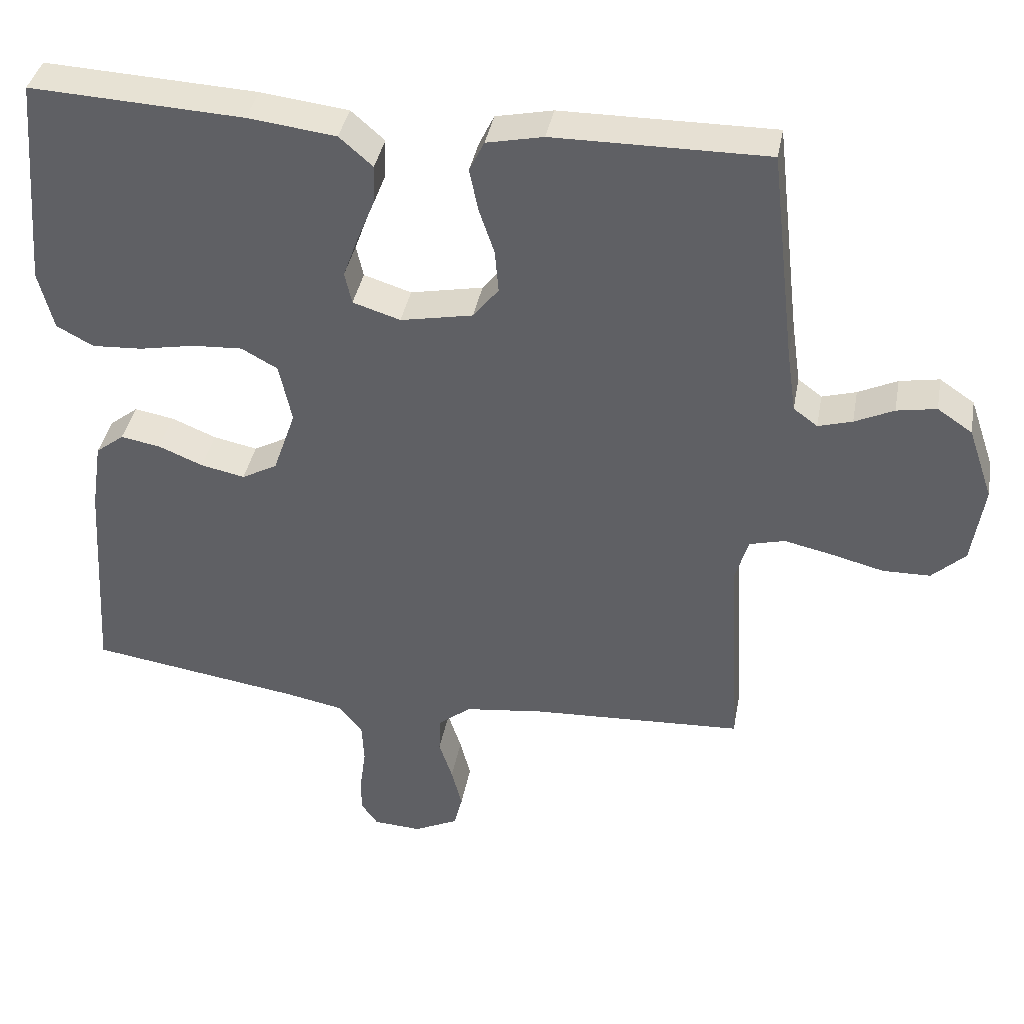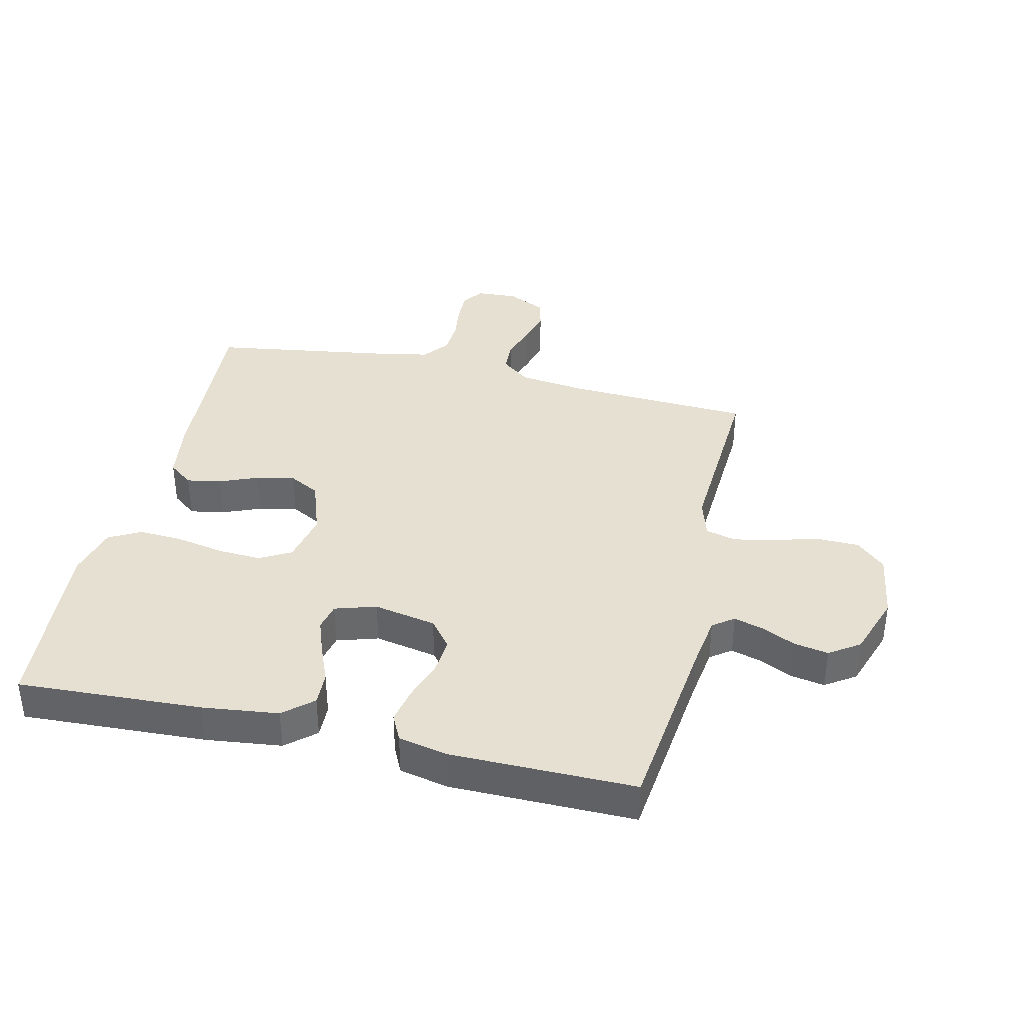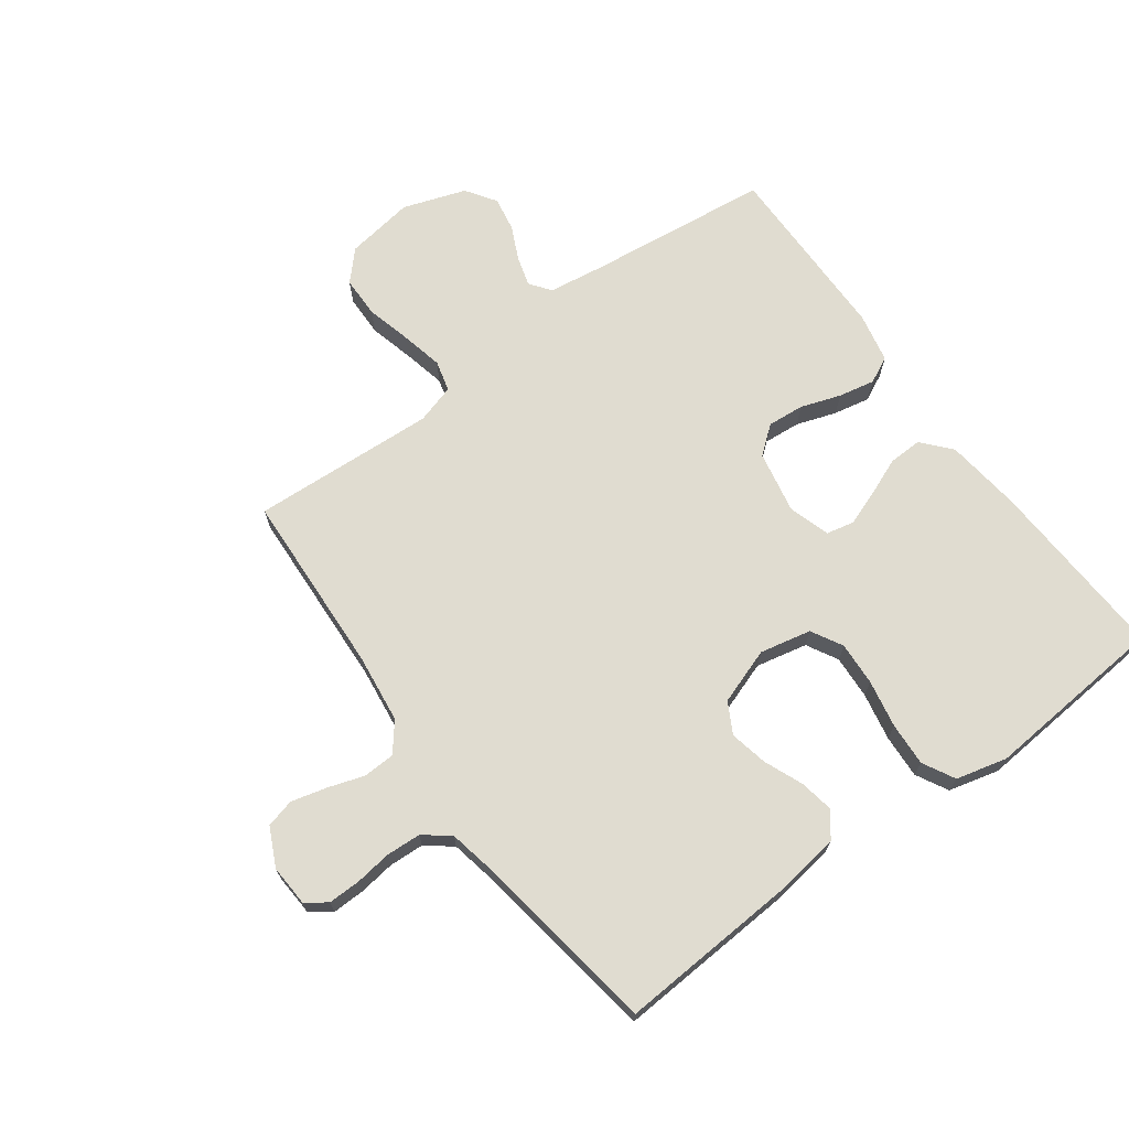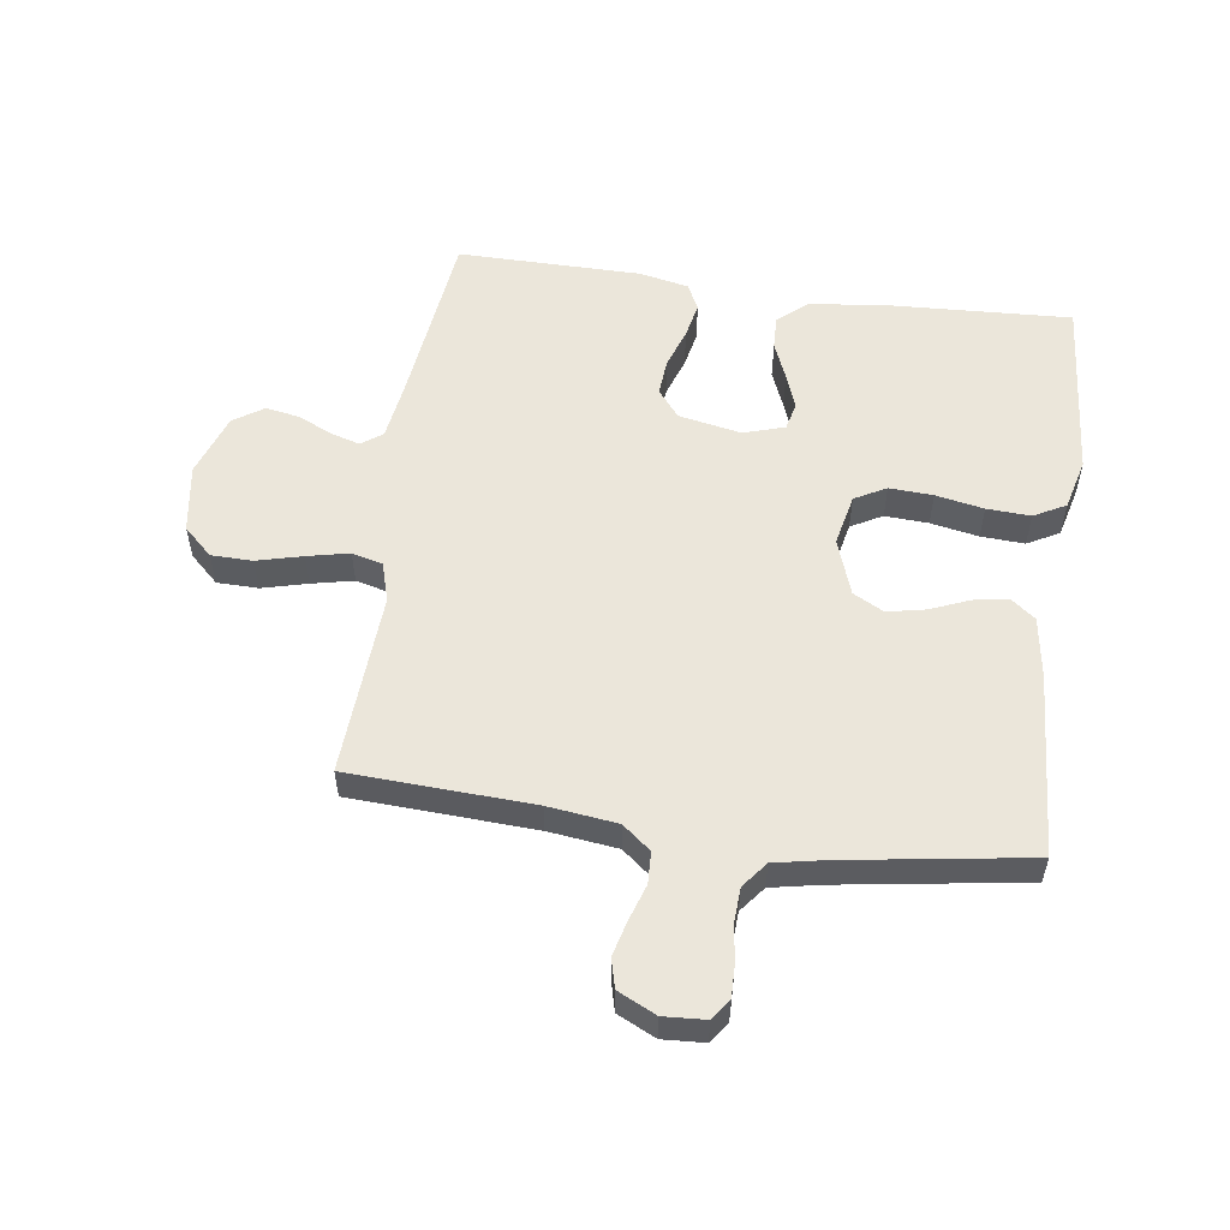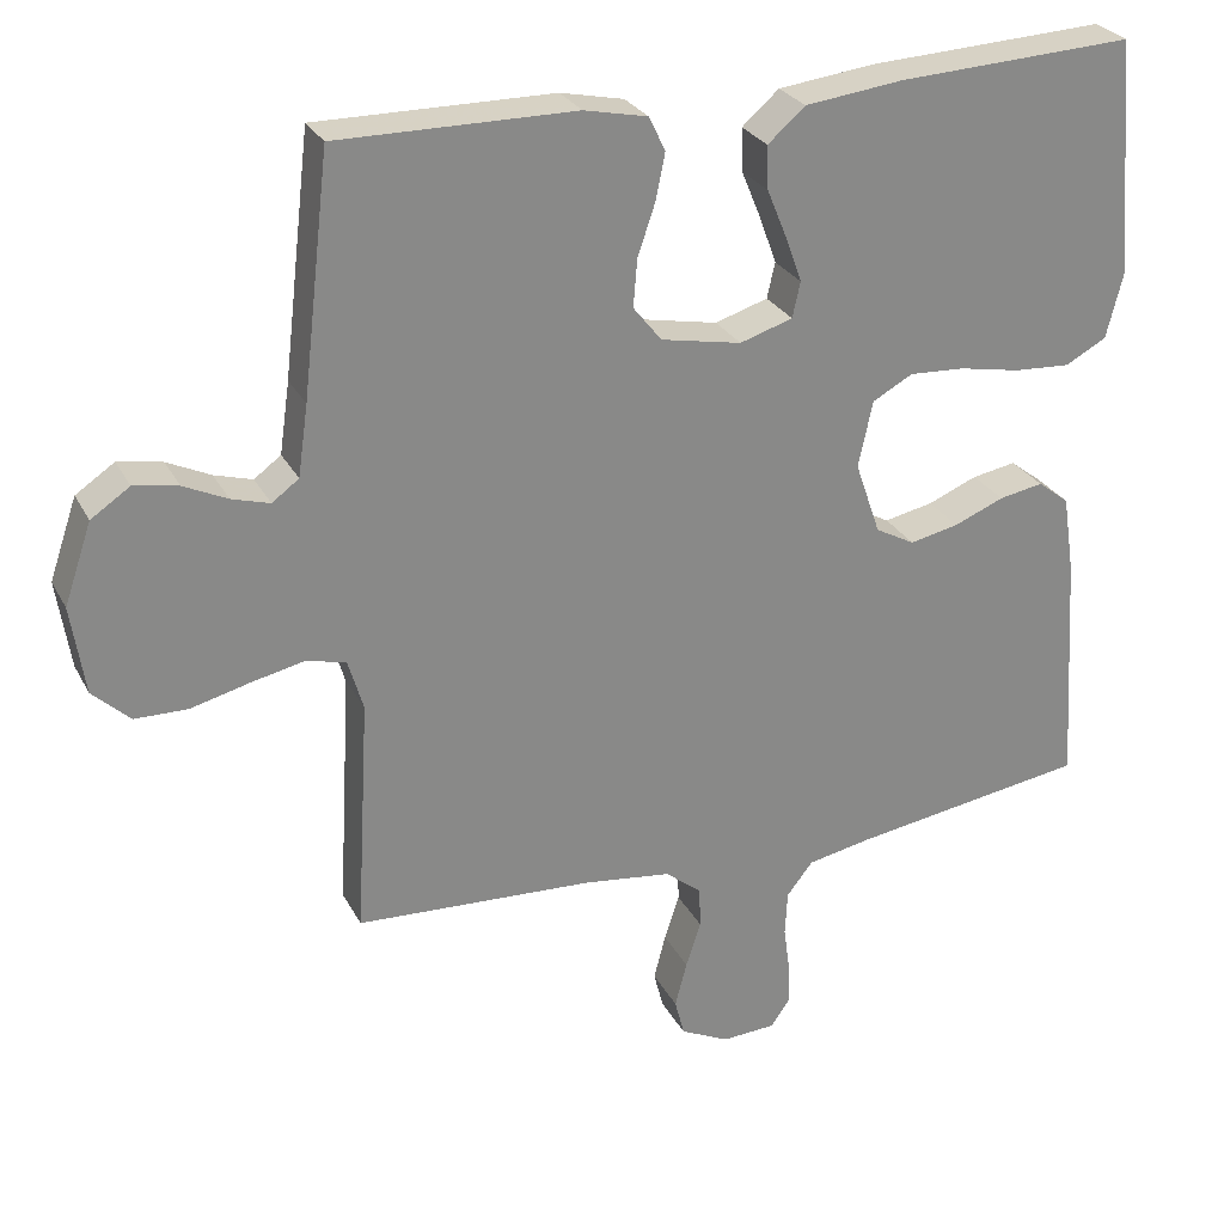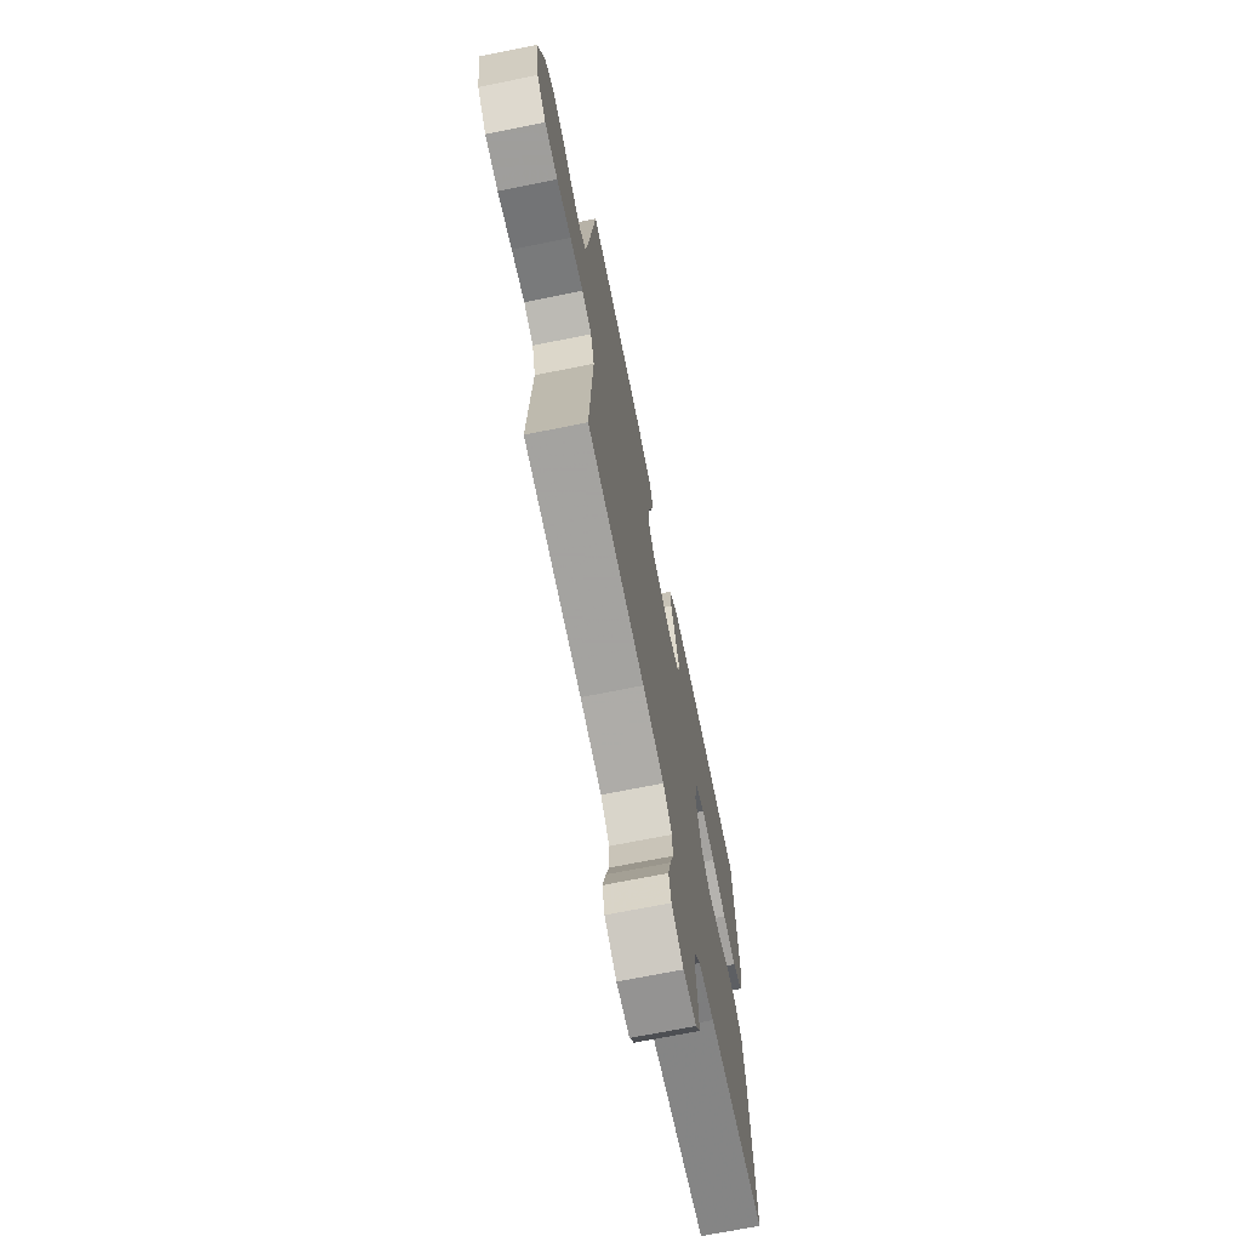
<metadata>
{"format":"obj","ext":"obj","renderer":"f3d","projection":"perspective","resolution":1024,"background":"white","views":[{"elev":38.6,"azim":10.4,"up":"+Z"},{"elev":37.7,"azim":13.1,"up":"+Y"},{"elev":69.5,"azim":-126.2,"up":"+Y"},{"elev":54.9,"azim":-172.0,"up":"+Y"},{"elev":27.2,"azim":157.3,"up":"+Z"},{"elev":-70.0,"azim":101.4,"up":"+Z"}]}
</metadata>
<code>
v 0.5 0.07 -0.5
v 0.2 0.07 -0.515
v 0.088 0.07 -0.529
v 0.042 0.07 -0.566
v 0.04 0.07 -0.618
v 0.059 0.07 -0.676
v 0.074 0.07 -0.734
v 0.062 0.07 -0.781
v 0 0.07 -0.811
v -0.068 0.07 -0.807
v -0.092 0.07 -0.773
v -0.091 0.07 -0.72
v -0.083 0.07 -0.661
v -0.086 0.07 -0.604
v -0.119 0.07 -0.562
v -0.2 0.07 -0.546
v -0.5 0.07 -0.5
v -0.481 0.07 -0.2
v -0.466 0.07 -0.101
v -0.426 0.07 -0.07
v -0.37 0.07 -0.08
v -0.307 0.07 -0.106
v -0.245 0.07 -0.119
v -0.195 0.07 -0.092
v -0.163 0.07 0
v -0.181 0.07 0.084
v -0.232 0.07 0.112
v -0.303 0.07 0.108
v -0.381 0.07 0.093
v -0.452 0.07 0.089
v -0.504 0.07 0.117
v -0.525 0.07 0.2
v -0.5 0.07 0.5
v -0.2 0.07 0.485
v -0.076 0.07 0.47
v -0.029 0.07 0.429
v -0.031 0.07 0.374
v -0.056 0.07 0.313
v -0.077 0.07 0.255
v -0.067 0.07 0.21
v 0 0.07 0.189
v 0.102 0.07 0.209
v 0.138 0.07 0.254
v 0.133 0.07 0.314
v 0.111 0.07 0.379
v 0.099 0.07 0.438
v 0.12 0.07 0.481
v 0.2 0.07 0.498
v 0.5 0.07 0.5
v 0.535 0.07 0.2
v 0.548 0.07 0.11
v 0.582 0.07 0.085
v 0.63 0.07 0.099
v 0.685 0.07 0.125
v 0.741 0.07 0.135
v 0.79 0.07 0.102
v 0.825 0.07 0
v 0.808 0.07 -0.112
v 0.761 0.07 -0.156
v 0.694 0.07 -0.157
v 0.62 0.07 -0.138
v 0.552 0.07 -0.123
v 0.502 0.07 -0.136
v 0.483 0.07 -0.2
v 0.5 0 -0.5
v 0.2 0 -0.515
v 0.088 0 -0.529
v 0.042 0 -0.566
v 0.04 0 -0.618
v 0.059 0 -0.676
v 0.074 0 -0.734
v 0.062 0 -0.781
v 0 0 -0.811
v -0.068 0 -0.807
v -0.092 0 -0.773
v -0.091 0 -0.72
v -0.083 0 -0.661
v -0.086 0 -0.604
v -0.119 0 -0.562
v -0.2 0 -0.546
v -0.5 0 -0.5
v -0.481 0 -0.2
v -0.466 0 -0.101
v -0.426 0 -0.07
v -0.37 0 -0.08
v -0.307 0 -0.106
v -0.245 0 -0.119
v -0.195 0 -0.092
v -0.163 0 0
v -0.181 0 0.084
v -0.232 0 0.112
v -0.303 0 0.108
v -0.381 0 0.093
v -0.452 0 0.089
v -0.504 0 0.117
v -0.525 0 0.2
v -0.5 0 0.5
v -0.2 0 0.485
v -0.076 0 0.47
v -0.029 0 0.429
v -0.031 0 0.374
v -0.056 0 0.313
v -0.077 0 0.255
v -0.067 0 0.21
v 0 0 0.189
v 0.102 0 0.209
v 0.138 0 0.254
v 0.133 0 0.314
v 0.111 0 0.379
v 0.099 0 0.438
v 0.12 0 0.481
v 0.2 0 0.498
v 0.5 0 0.5
v 0.535 0 0.2
v 0.548 0 0.11
v 0.582 0 0.085
v 0.63 0 0.099
v 0.685 0 0.125
v 0.741 0 0.135
v 0.79 0 0.102
v 0.825 0 0
v 0.808 0 -0.112
v 0.761 0 -0.156
v 0.694 0 -0.157
v 0.62 0 -0.138
v 0.552 0 -0.123
v 0.502 0 -0.136
v 0.483 0 -0.2
f 59 60 61
f 58 59 61
f 57 58 61
f 56 57 61
f 55 56 61
f 54 55 61
f 53 54 61
f 52 53 61 62
f 51 52 62 63
f 48 49 50
f 47 48 50
f 46 47 50
f 45 46 50
f 44 45 50
f 51 63 64
f 50 51 64
f 44 50 64
f 43 44 64
f 36 37 38
f 35 36 38
f 34 35 38
f 33 34 38
f 32 33 38
f 31 32 38
f 30 31 38
f 29 30 38
f 28 29 38
f 27 28 38 39
f 26 27 39 40
f 20 21 22
f 19 20 22
f 18 19 22
f 17 18 22
f 16 17 22
f 15 16 22 23
f 14 15 23 24
f 11 12 13
f 10 11 13
f 9 10 13
f 8 9 13
f 7 8 13
f 6 7 13
f 5 6 13
f 4 5 13 14
f 14 24 25
f 4 14 25
f 3 4 25
f 64 1 2
f 43 64 2
f 42 43 2
f 26 40 41
f 26 41 42
f 25 26 42
f 3 25 42
f 2 3 42
f 125 124 123
f 125 123 122
f 125 122 121
f 125 121 120
f 125 120 119
f 125 119 118
f 125 118 117
f 126 125 117 116
f 127 126 116 115
f 114 113 112
f 114 112 111
f 114 111 110
f 114 110 109
f 114 109 108
f 128 127 115
f 128 115 114
f 128 114 108
f 128 108 107
f 102 101 100
f 102 100 99
f 102 99 98
f 102 98 97
f 102 97 96
f 102 96 95
f 102 95 94
f 102 94 93
f 102 93 92
f 103 102 92 91
f 104 103 91 90
f 86 85 84
f 86 84 83
f 86 83 82
f 86 82 81
f 86 81 80
f 87 86 80 79
f 88 87 79 78
f 77 76 75
f 77 75 74
f 77 74 73
f 77 73 72
f 77 72 71
f 77 71 70
f 77 70 69
f 78 77 69 68
f 89 88 78
f 89 78 68
f 89 68 67
f 66 65 128
f 66 128 107
f 66 107 106
f 105 104 90
f 106 105 90
f 106 90 89
f 106 89 67
f 106 67 66
f 1 65 66 2
f 2 66 67 3
f 3 67 68 4
f 4 68 69 5
f 5 69 70 6
f 6 70 71 7
f 7 71 72 8
f 8 72 73 9
f 9 73 74 10
f 10 74 75 11
f 11 75 76 12
f 12 76 77 13
f 13 77 78 14
f 14 78 79 15
f 15 79 80 16
f 16 80 81 17
f 17 81 82 18
f 18 82 83 19
f 19 83 84 20
f 20 84 85 21
f 21 85 86 22
f 22 86 87 23
f 23 87 88 24
f 24 88 89 25
f 25 89 90 26
f 26 90 91 27
f 27 91 92 28
f 28 92 93 29
f 29 93 94 30
f 30 94 95 31
f 31 95 96 32
f 32 96 97 33
f 33 97 98 34
f 34 98 99 35
f 35 99 100 36
f 36 100 101 37
f 37 101 102 38
f 38 102 103 39
f 39 103 104 40
f 40 104 105 41
f 41 105 106 42
f 42 106 107 43
f 43 107 108 44
f 44 108 109 45
f 45 109 110 46
f 46 110 111 47
f 47 111 112 48
f 48 112 113 49
f 49 113 114 50
f 50 114 115 51
f 51 115 116 52
f 52 116 117 53
f 53 117 118 54
f 54 118 119 55
f 55 119 120 56
f 56 120 121 57
f 57 121 122 58
f 58 122 123 59
f 59 123 124 60
f 60 124 125 61
f 61 125 126 62
f 62 126 127 63
f 63 127 128 64
f 64 128 65 1

</code>
